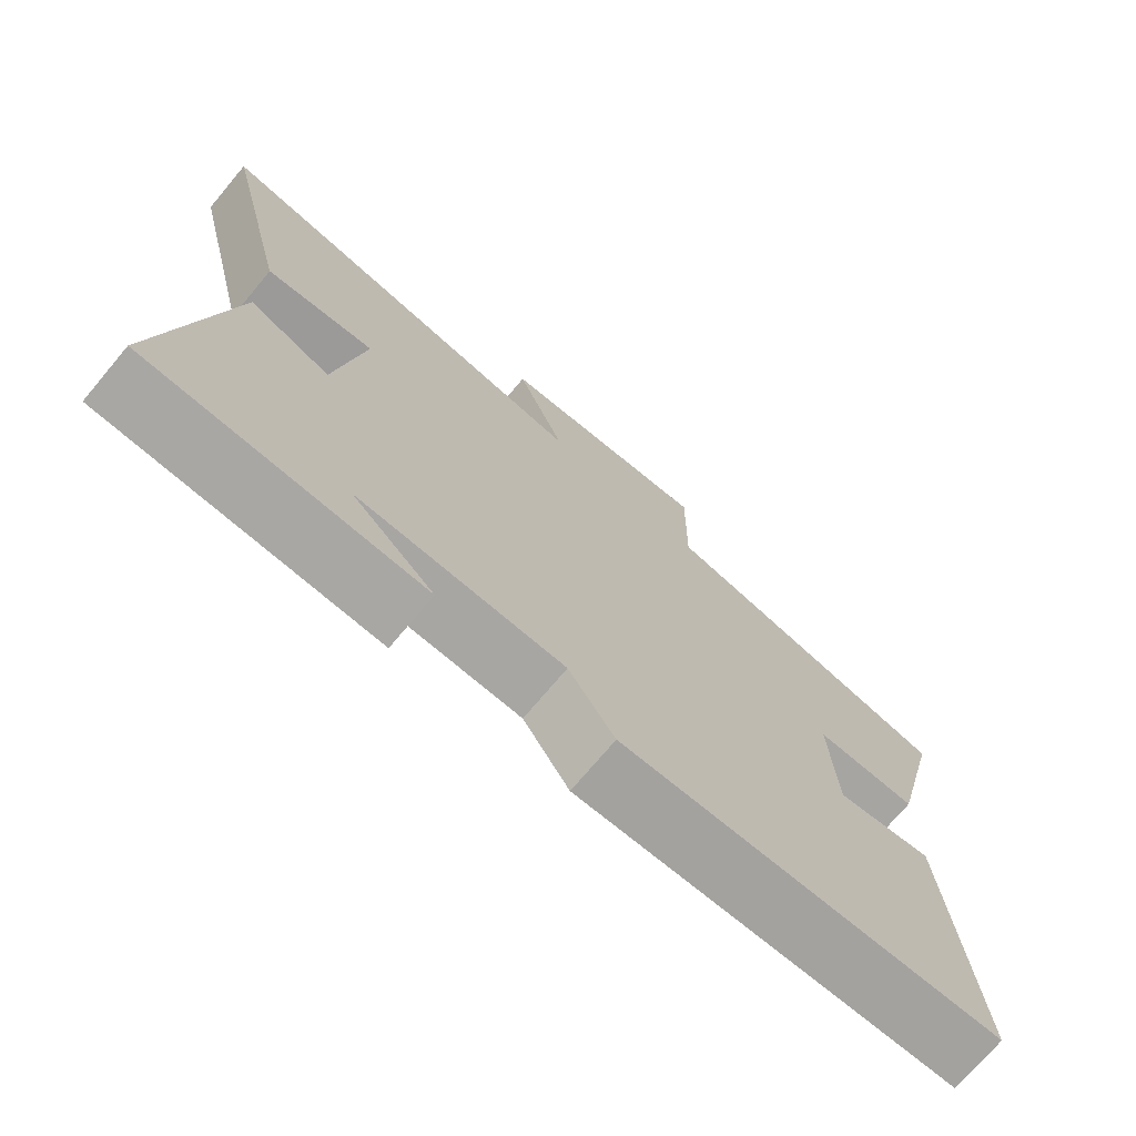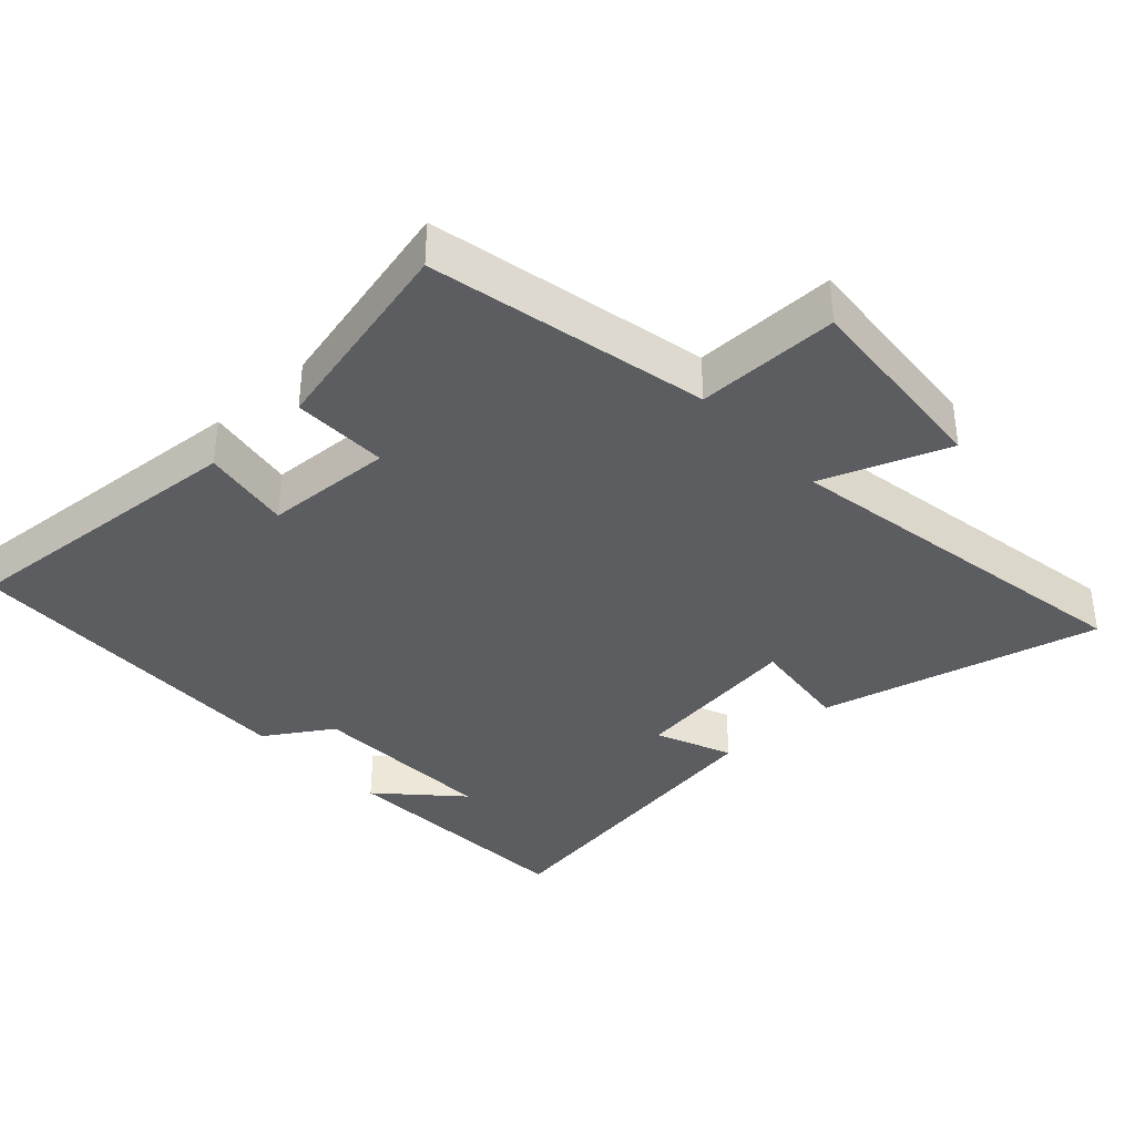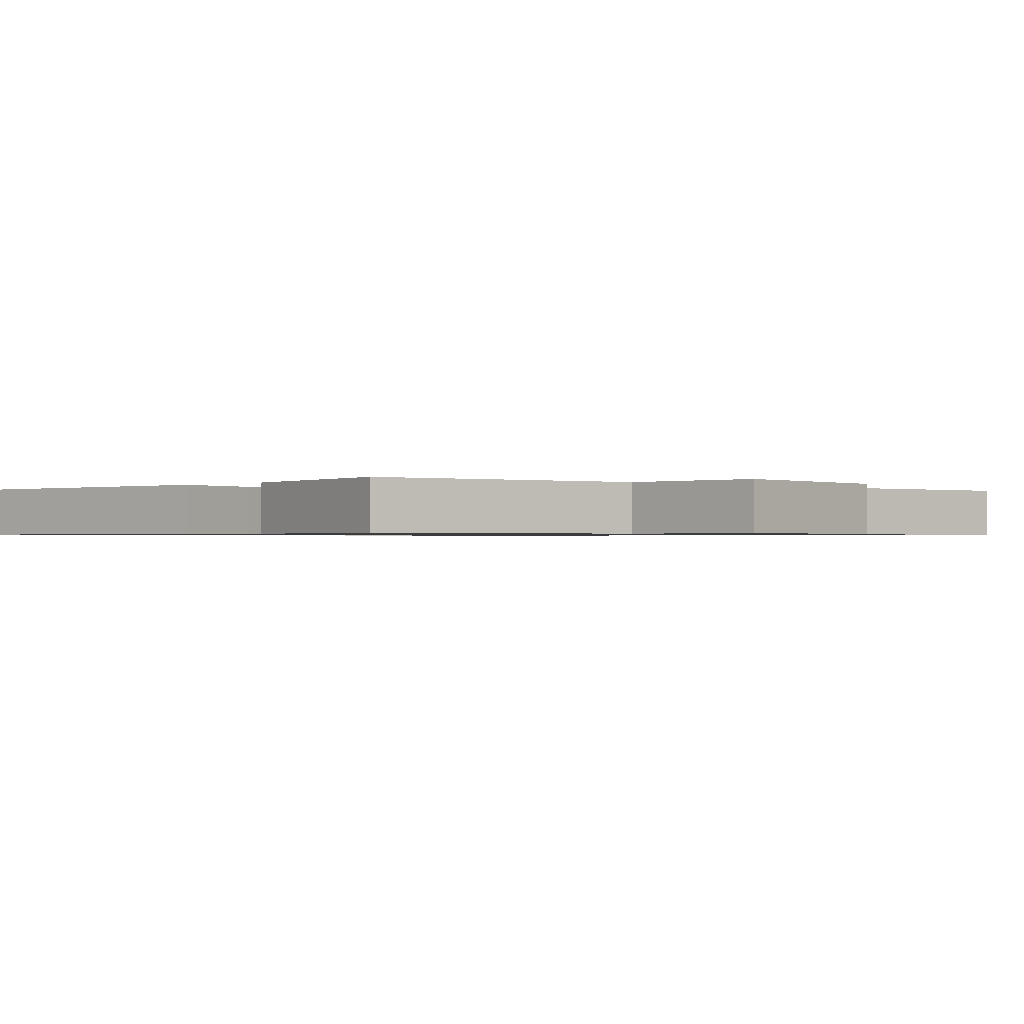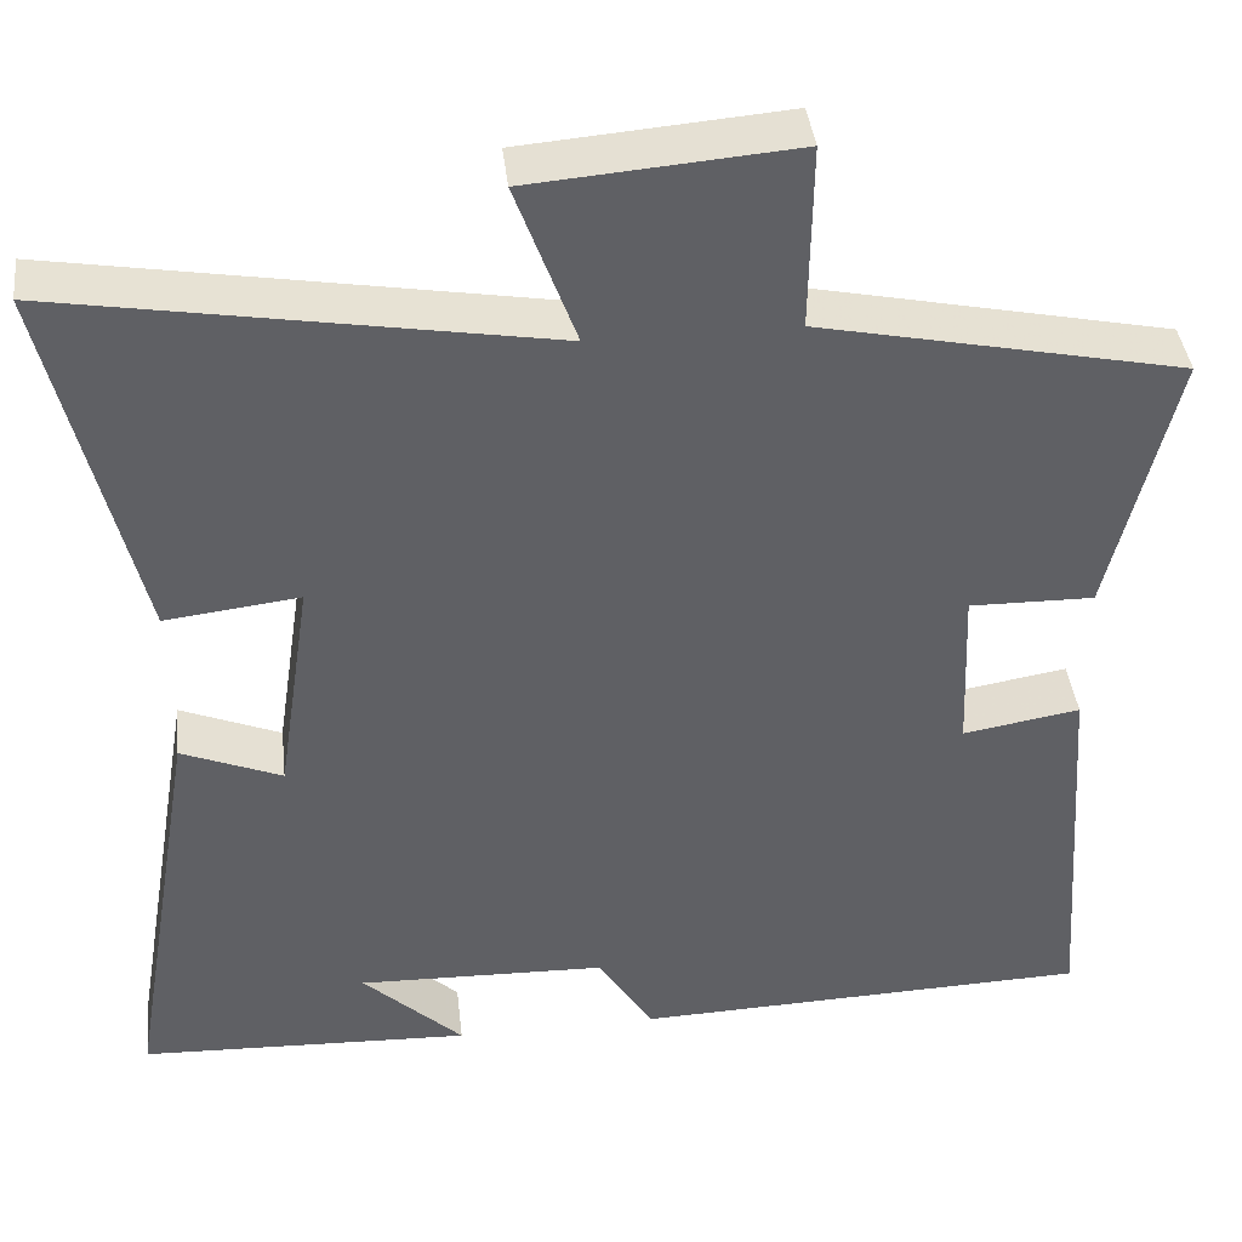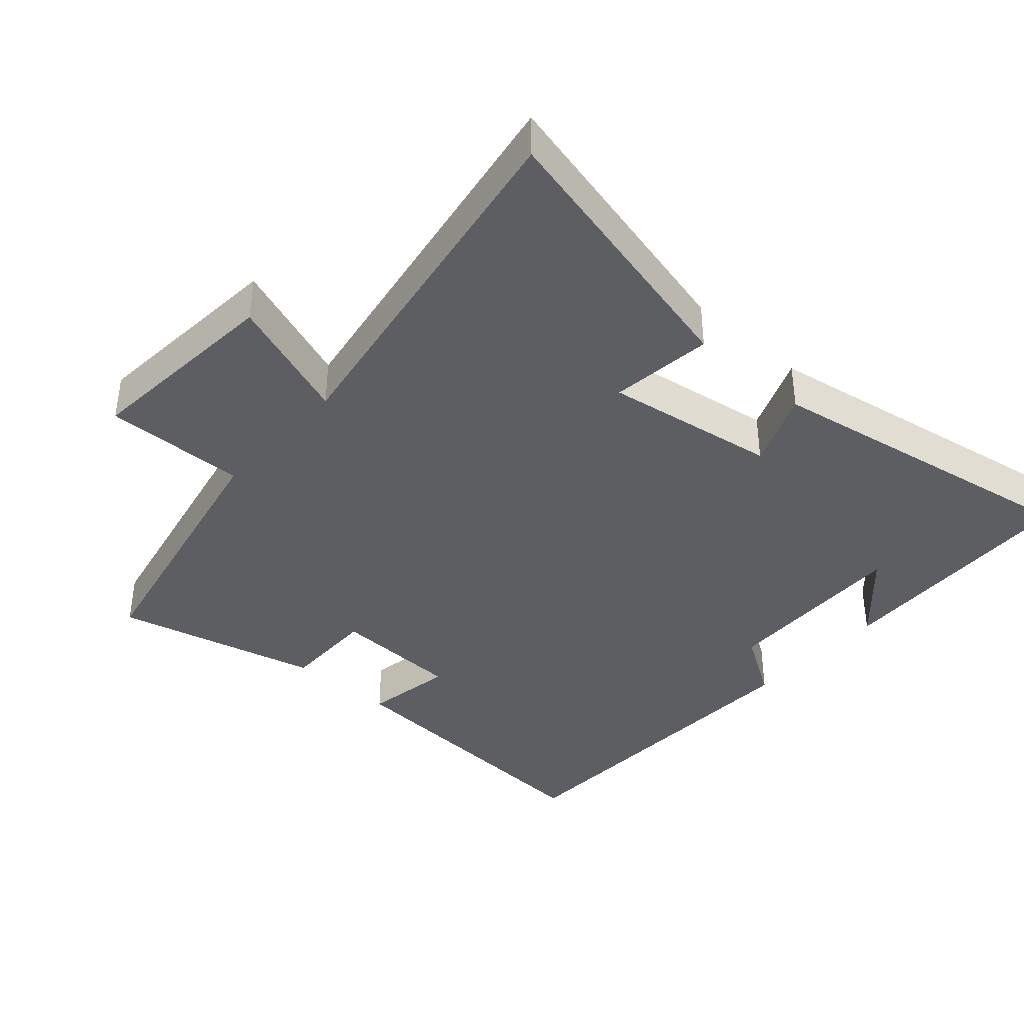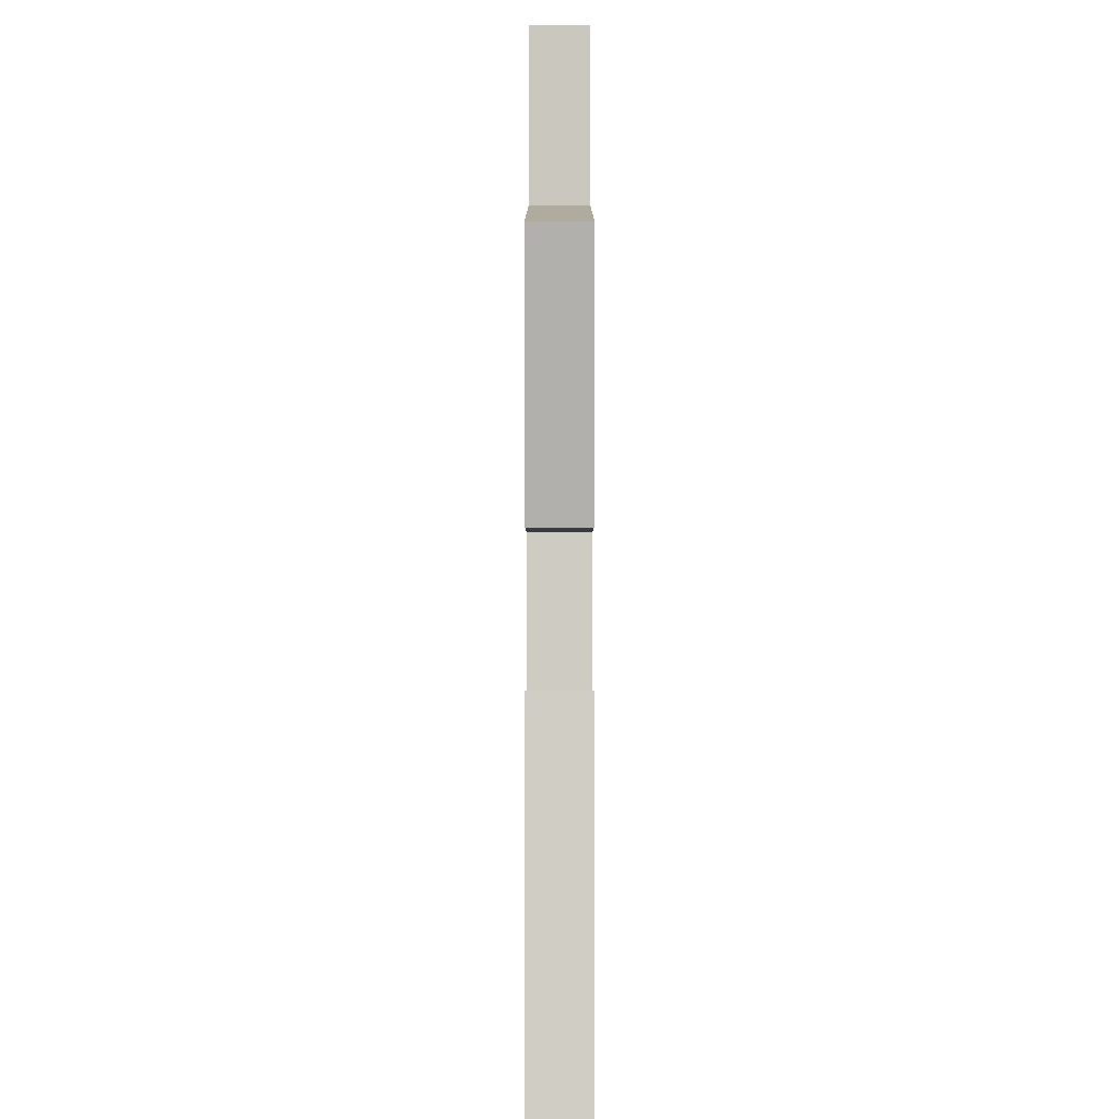
<metadata>
{"format":"obj","ext":"obj","renderer":"f3d","projection":"perspective","resolution":1024,"background":"white","views":[{"elev":-73.4,"azim":139.9,"up":"+Z"},{"elev":-36.5,"azim":-47.4,"up":"+Y"},{"elev":-0.8,"azim":-46.5,"up":"+Y"},{"elev":40.5,"azim":173.4,"up":"+Z"},{"elev":-38.8,"azim":48.3,"up":"+Y"},{"elev":-2.2,"azim":-90.0,"up":"+Z"}]}
</metadata>
<code>
v 0.598 0.07 0.592
v 0.5 0.07 0.181
v 0.35 0.07 0.199
v 0.388 0.07 -0.053
v 0.5 0.07 -0.007
v 0.581 0.07 -0.485
v 0.209 0.07 -0.5
v 0.321 0.07 -0.394
v 0.043 0.07 -0.402
v -0.019 0.07 -0.5
v -0.531 0.07 -0.483
v -0.5 0.07 -0.048
v -0.369 0.07 -0.07
v -0.361 0.07 0.118
v -0.5 0.07 0.116
v -0.572 0.07 0.415
v -0.167 0.07 0.5
v -0.17 0.07 0.707
v 0.124 0.07 0.683
v 0.057 0.07 0.5
v 0.598 0 0.592
v 0.5 0 0.181
v 0.35 0 0.199
v 0.388 0 -0.053
v 0.5 0 -0.007
v 0.581 0 -0.485
v 0.209 0 -0.5
v 0.321 0 -0.394
v 0.043 0 -0.402
v -0.019 0 -0.5
v -0.531 0 -0.483
v -0.5 0 -0.048
v -0.369 0 -0.07
v -0.361 0 0.118
v -0.5 0 0.116
v -0.572 0 0.415
v -0.167 0 0.5
v -0.17 0 0.707
v 0.124 0 0.683
v 0.057 0 0.5
f 17 18 19 20
f 15 16 17 20
f 14 15 20 1
f 13 14 1
f 10 11 12 13
f 9 10 13
f 8 9 13
f 6 7 8
f 4 5 6 8
f 3 4 8 13
f 1 2 3
f 1 3 13
f 40 39 38 37
f 40 37 36 35
f 21 40 35 34
f 21 34 33
f 33 32 31 30
f 33 30 29
f 33 29 28
f 28 27 26
f 28 26 25 24
f 33 28 24 23
f 23 22 21
f 33 23 21
f 1 21 22 2
f 2 22 23 3
f 3 23 24 4
f 4 24 25 5
f 5 25 26 6
f 6 26 27 7
f 7 27 28 8
f 8 28 29 9
f 9 29 30 10
f 10 30 31 11
f 11 31 32 12
f 12 32 33 13
f 13 33 34 14
f 14 34 35 15
f 15 35 36 16
f 16 36 37 17
f 17 37 38 18
f 18 38 39 19
f 19 39 40 20
f 20 40 21 1

</code>
